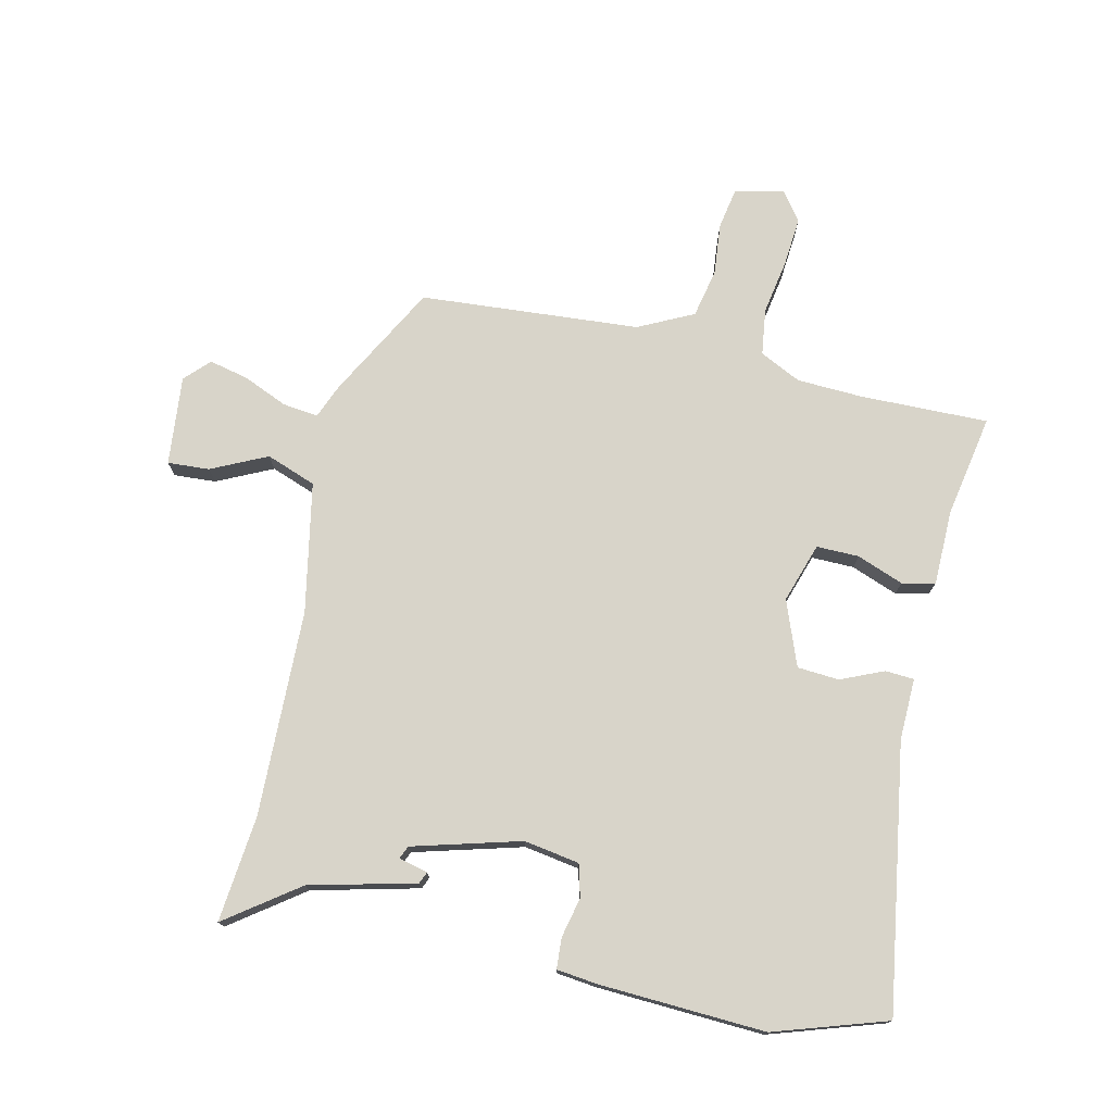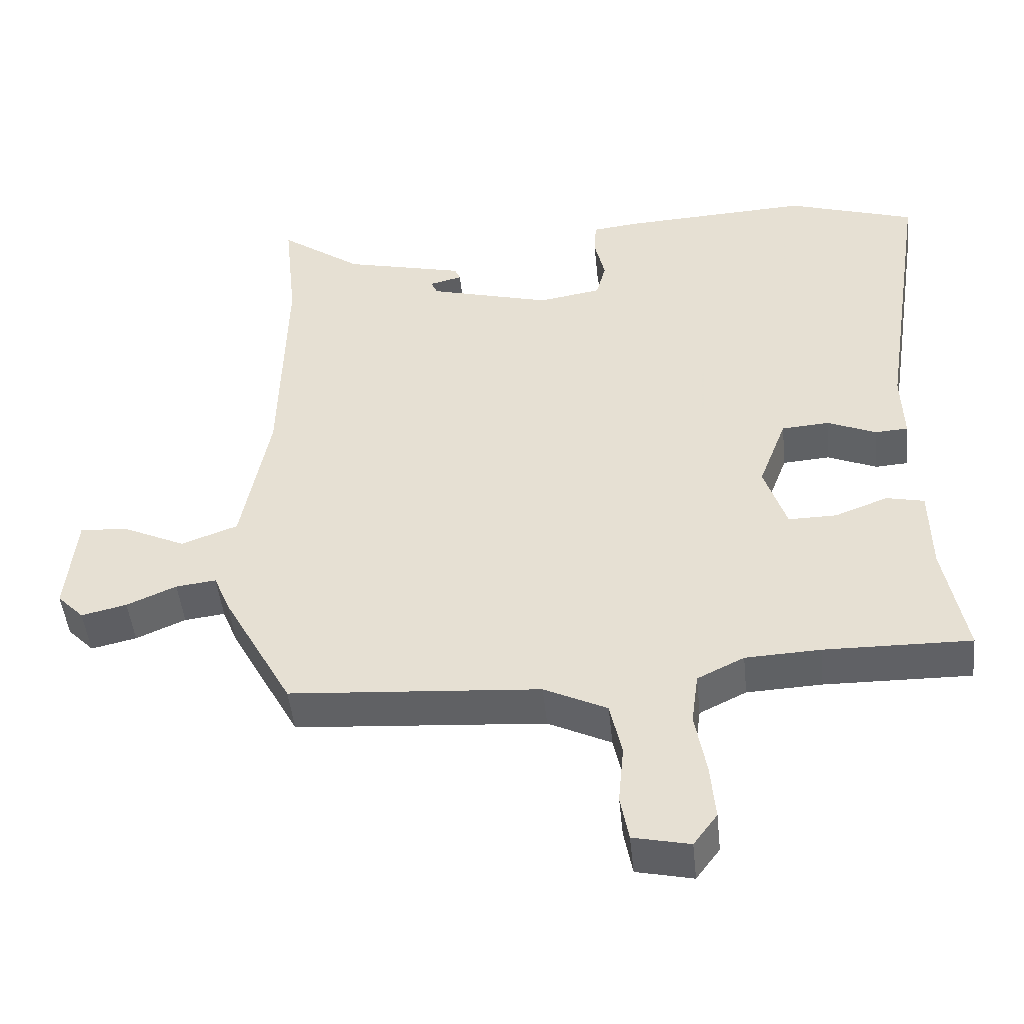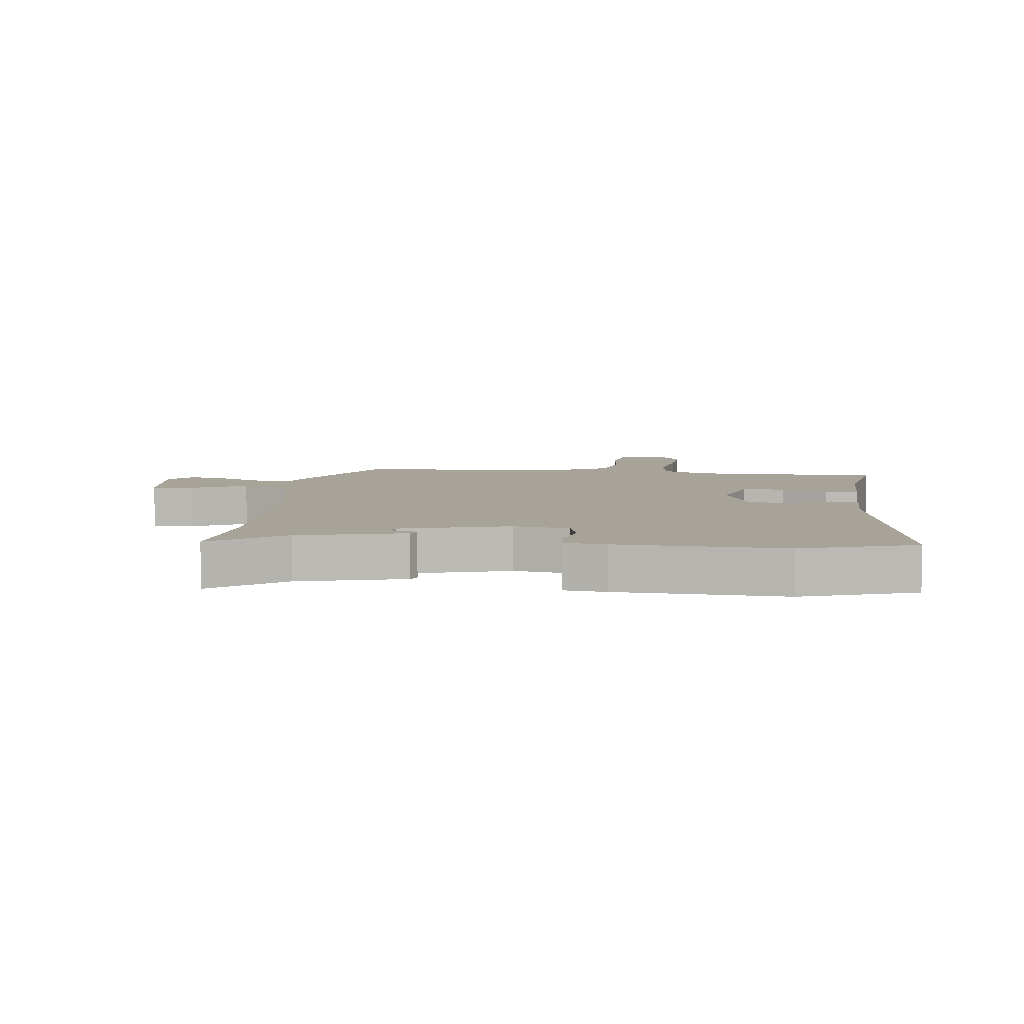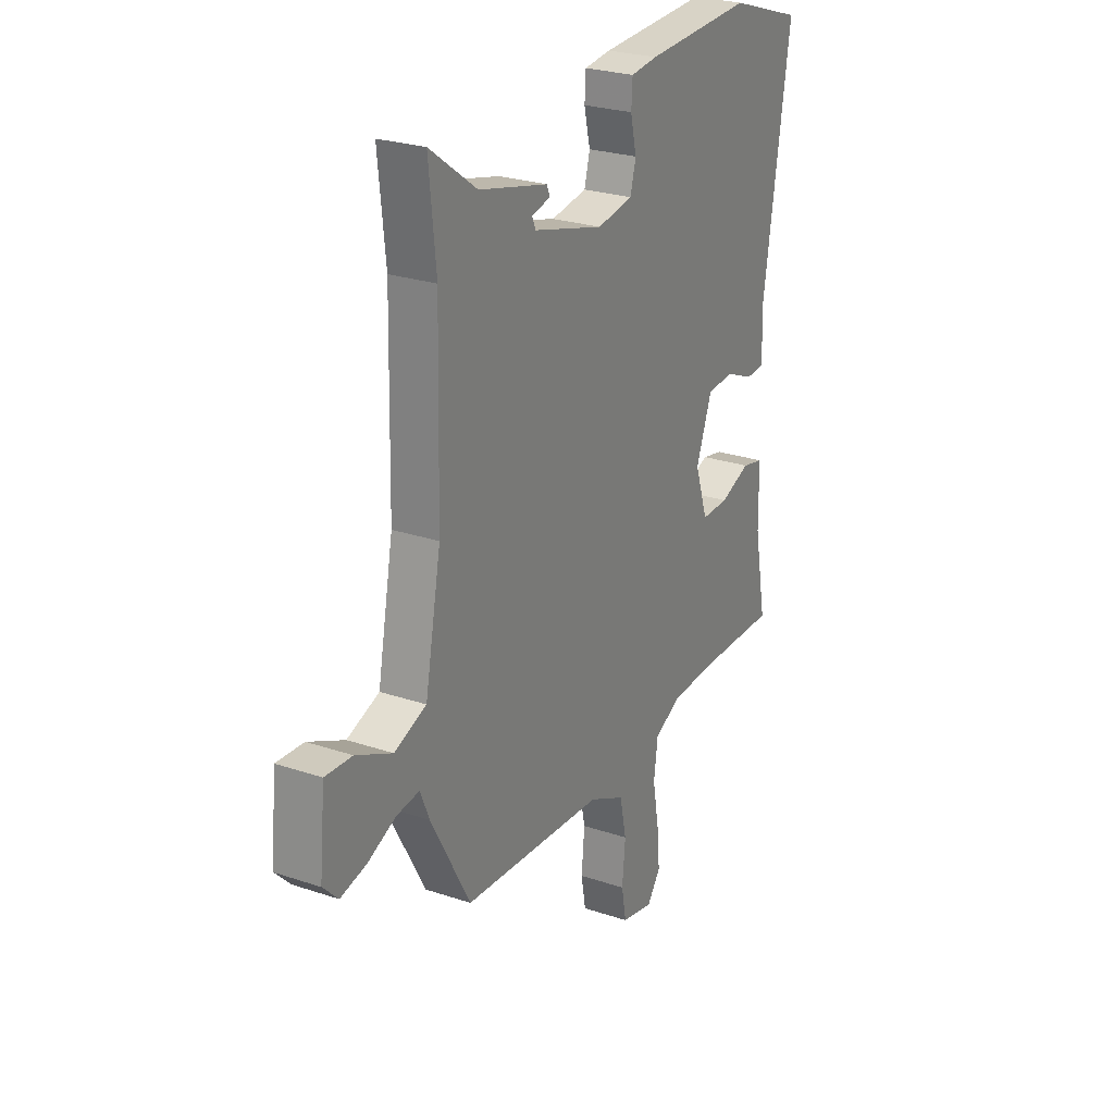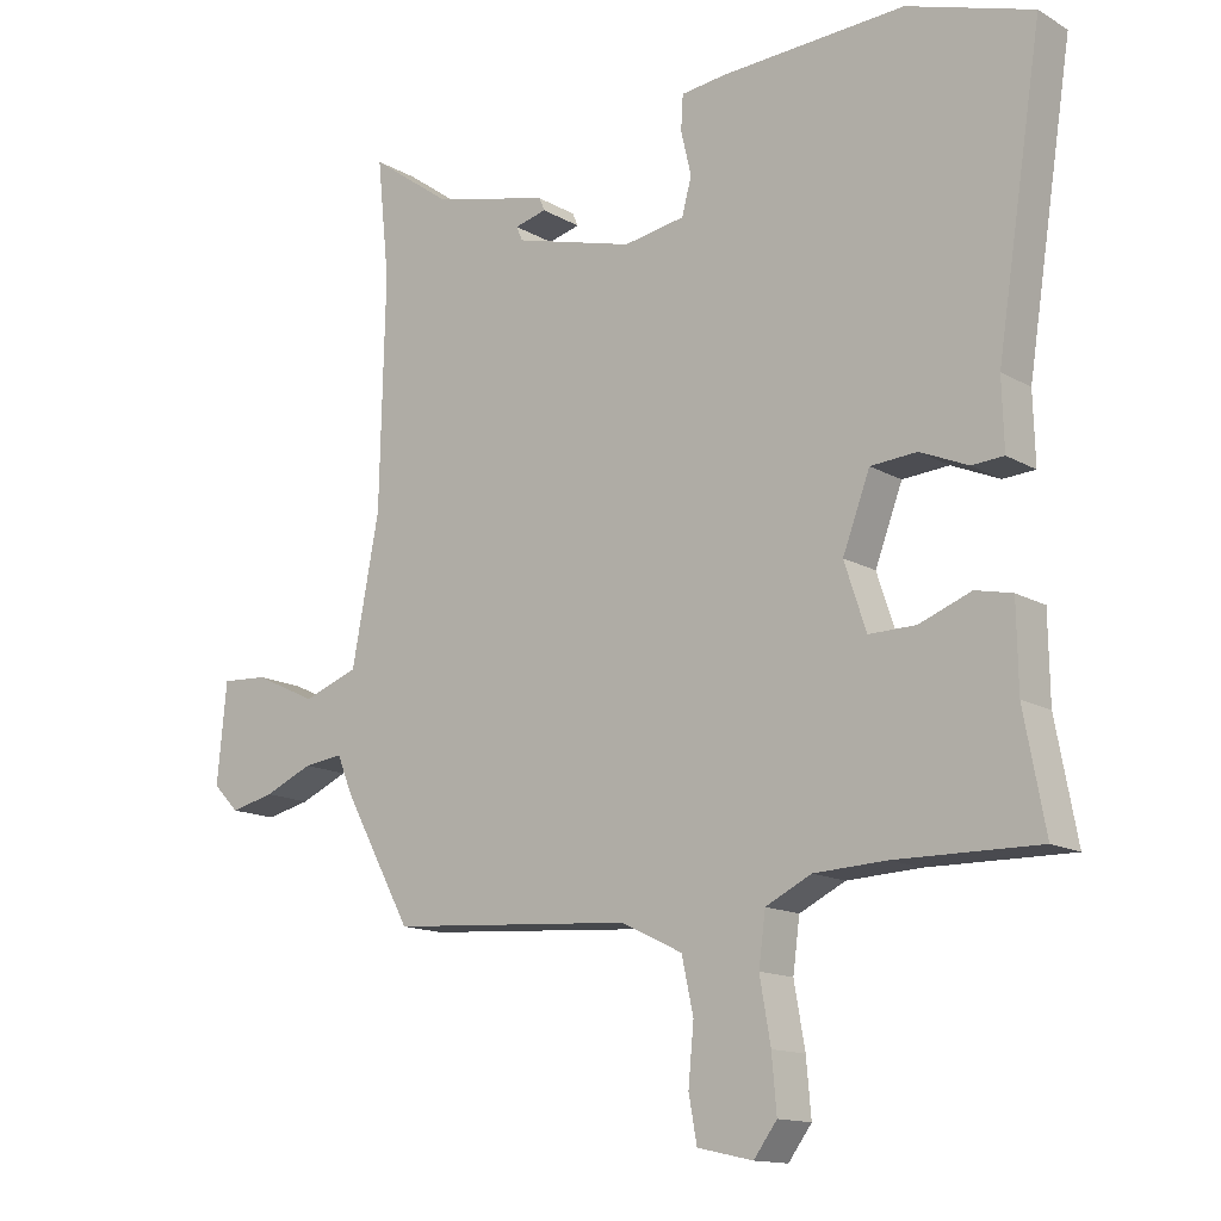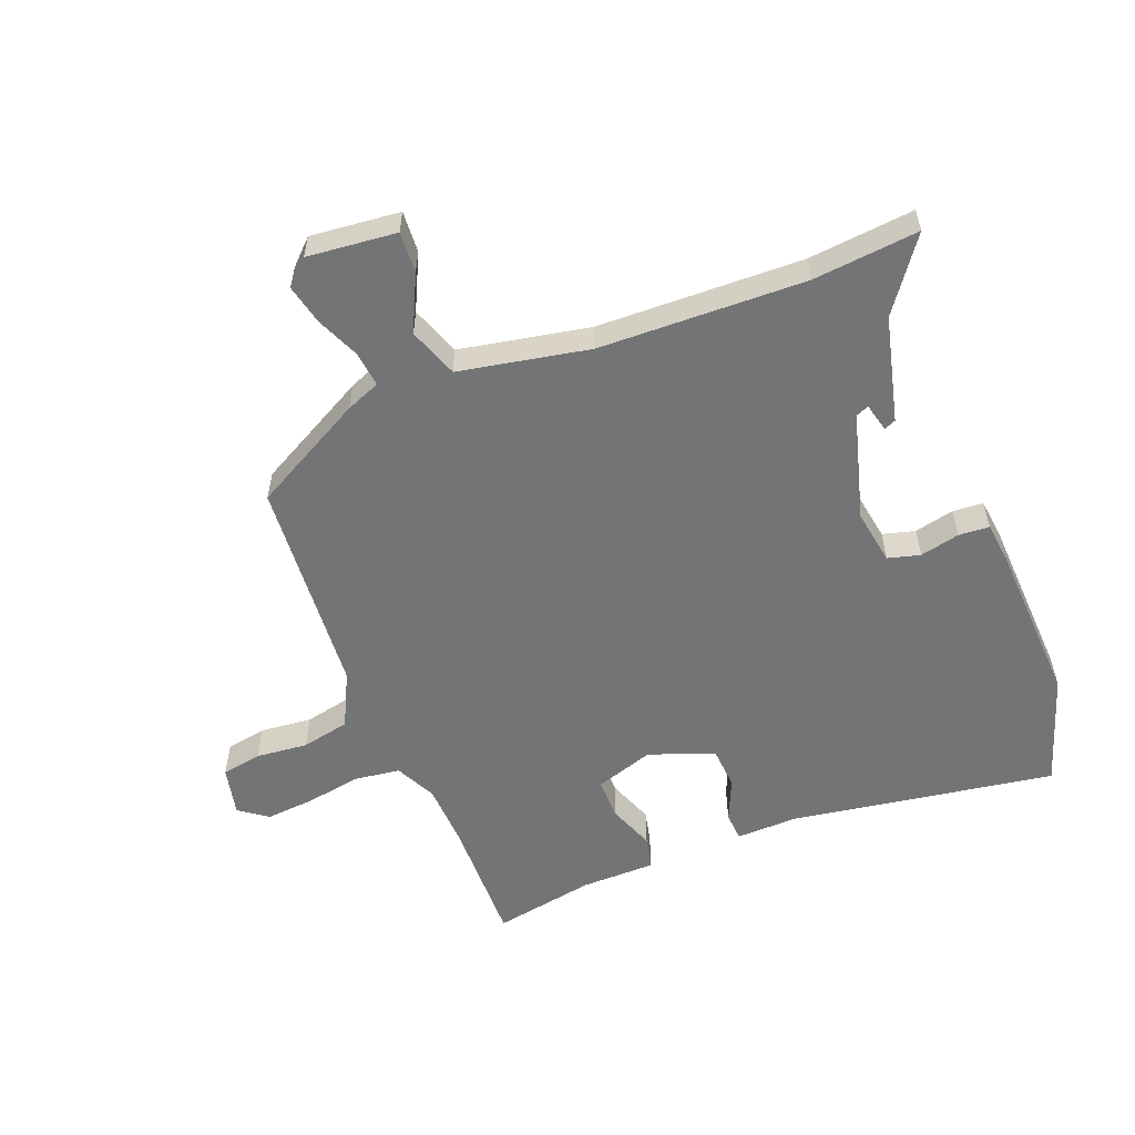
<metadata>
{"format":"obj","ext":"obj","renderer":"f3d","projection":"perspective","resolution":1024,"background":"white","views":[{"elev":75.2,"azim":12.6,"up":"+Y"},{"elev":-47.5,"azim":5.8,"up":"+Z"},{"elev":6.9,"azim":6.3,"up":"+Y"},{"elev":25.7,"azim":-61.7,"up":"+Z"},{"elev":-14.0,"azim":38.4,"up":"+Z"},{"elev":-56.2,"azim":-68.8,"up":"+Y"}]}
</metadata>
<code>
v 0.359 0.07 0.545
v 0.543 0.07 0.486
v 0.476 0.07 0.053
v 0.479 0.07 -0.048
v 0.432 0.07 -0.051
v 0.362 0.07 -0.021
v 0.294 0.07 -0.026
v 0.254 0.07 -0.132
v 0.286 0.07 -0.229
v 0.355 0.07 -0.228
v 0.431 0.07 -0.199
v 0.485 0.07 -0.211
v 0.487 0.07 -0.334
v 0.518 0.07 -0.5
v 0.309 0.07 -0.497
v 0.202 0.07 -0.502
v 0.135 0.07 -0.535
v 0.125 0.07 -0.61
v 0.141 0.07 -0.701
v 0.148 0.07 -0.781
v 0.114 0.07 -0.827
v 0.033 0.07 -0.809
v 0.021 0.07 -0.743
v 0.029 0.07 -0.658
v 0.012 0.07 -0.579
v -0.078 0.07 -0.535
v -0.436 0.07 -0.509
v -0.536 0.07 -0.325
v -0.559 0.07 -0.269
v -0.617 0.07 -0.276
v -0.688 0.07 -0.307
v -0.753 0.07 -0.322
v -0.791 0.07 -0.283
v -0.777 0.07 -0.137
v -0.709 0.07 -0.141
v -0.618 0.07 -0.184
v -0.537 0.07 -0.154
v -0.497 0.07 0.058
v -0.489 0.07 0.394
v -0.507 0.07 0.567
v -0.389 0.07 0.482
v -0.216 0.07 0.44
v -0.208 0.07 0.421
v -0.255 0.07 0.409
v -0.246 0.07 0.388
v -0.07 0.07 0.34
v 0.02 0.07 0.355
v 0.034 0.07 0.408
v 0.019 0.07 0.473
v 0.022 0.07 0.523
v 0.089 0.07 0.531
v 0.359 0 0.545
v 0.543 0 0.486
v 0.476 0 0.053
v 0.479 0 -0.048
v 0.432 0 -0.051
v 0.362 0 -0.021
v 0.294 0 -0.026
v 0.254 0 -0.132
v 0.286 0 -0.229
v 0.355 0 -0.228
v 0.431 0 -0.199
v 0.485 0 -0.211
v 0.487 0 -0.334
v 0.518 0 -0.5
v 0.309 0 -0.497
v 0.202 0 -0.502
v 0.135 0 -0.535
v 0.125 0 -0.61
v 0.141 0 -0.701
v 0.148 0 -0.781
v 0.114 0 -0.827
v 0.033 0 -0.809
v 0.021 0 -0.743
v 0.029 0 -0.658
v 0.012 0 -0.579
v -0.078 0 -0.535
v -0.436 0 -0.509
v -0.536 0 -0.325
v -0.559 0 -0.269
v -0.617 0 -0.276
v -0.688 0 -0.307
v -0.753 0 -0.322
v -0.791 0 -0.283
v -0.777 0 -0.137
v -0.709 0 -0.141
v -0.618 0 -0.184
v -0.537 0 -0.154
v -0.497 0 0.058
v -0.489 0 0.394
v -0.507 0 0.567
v -0.389 0 0.482
v -0.216 0 0.44
v -0.208 0 0.421
v -0.255 0 0.409
v -0.246 0 0.388
v -0.07 0 0.34
v 0.02 0 0.355
v 0.034 0 0.408
v 0.019 0 0.473
v 0.022 0 0.523
v 0.089 0 0.531
f 48 49 50 51
f 47 48 51 1
f 41 42 43 44
f 41 44 45
f 39 40 41
f 38 39 41 45
f 37 38 45 46
f 33 34 35 36
f 33 36 37
f 30 31 32 33
f 29 30 33 37
f 26 27 28 29
f 25 26 29 37
f 21 22 23 24
f 21 24 25
f 18 19 20 21
f 18 21 25
f 17 18 25 37
f 13 14 15
f 13 15 16
f 10 11 12 13
f 9 10 13 16
f 8 9 16 17
f 3 4 5 6
f 3 6 7
f 47 1 2 3
f 47 3 7
f 46 47 7 8
f 8 17 37 46
f 102 101 100 99
f 52 102 99 98
f 95 94 93 92
f 96 95 92
f 92 91 90
f 96 92 90 89
f 97 96 89 88
f 87 86 85 84
f 88 87 84
f 84 83 82 81
f 88 84 81 80
f 80 79 78 77
f 88 80 77 76
f 75 74 73 72
f 76 75 72
f 72 71 70 69
f 76 72 69
f 88 76 69 68
f 66 65 64
f 67 66 64
f 64 63 62 61
f 67 64 61 60
f 68 67 60 59
f 57 56 55 54
f 58 57 54
f 54 53 52 98
f 58 54 98
f 59 58 98 97
f 97 88 68 59
f 1 52 53 2
f 2 53 54 3
f 3 54 55 4
f 4 55 56 5
f 5 56 57 6
f 6 57 58 7
f 7 58 59 8
f 8 59 60 9
f 9 60 61 10
f 10 61 62 11
f 11 62 63 12
f 12 63 64 13
f 13 64 65 14
f 14 65 66 15
f 15 66 67 16
f 16 67 68 17
f 17 68 69 18
f 18 69 70 19
f 19 70 71 20
f 20 71 72 21
f 21 72 73 22
f 22 73 74 23
f 23 74 75 24
f 24 75 76 25
f 25 76 77 26
f 26 77 78 27
f 27 78 79 28
f 28 79 80 29
f 29 80 81 30
f 30 81 82 31
f 31 82 83 32
f 32 83 84 33
f 33 84 85 34
f 34 85 86 35
f 35 86 87 36
f 36 87 88 37
f 37 88 89 38
f 38 89 90 39
f 39 90 91 40
f 40 91 92 41
f 41 92 93 42
f 42 93 94 43
f 43 94 95 44
f 44 95 96 45
f 45 96 97 46
f 46 97 98 47
f 47 98 99 48
f 48 99 100 49
f 49 100 101 50
f 50 101 102 51
f 51 102 52 1

</code>
